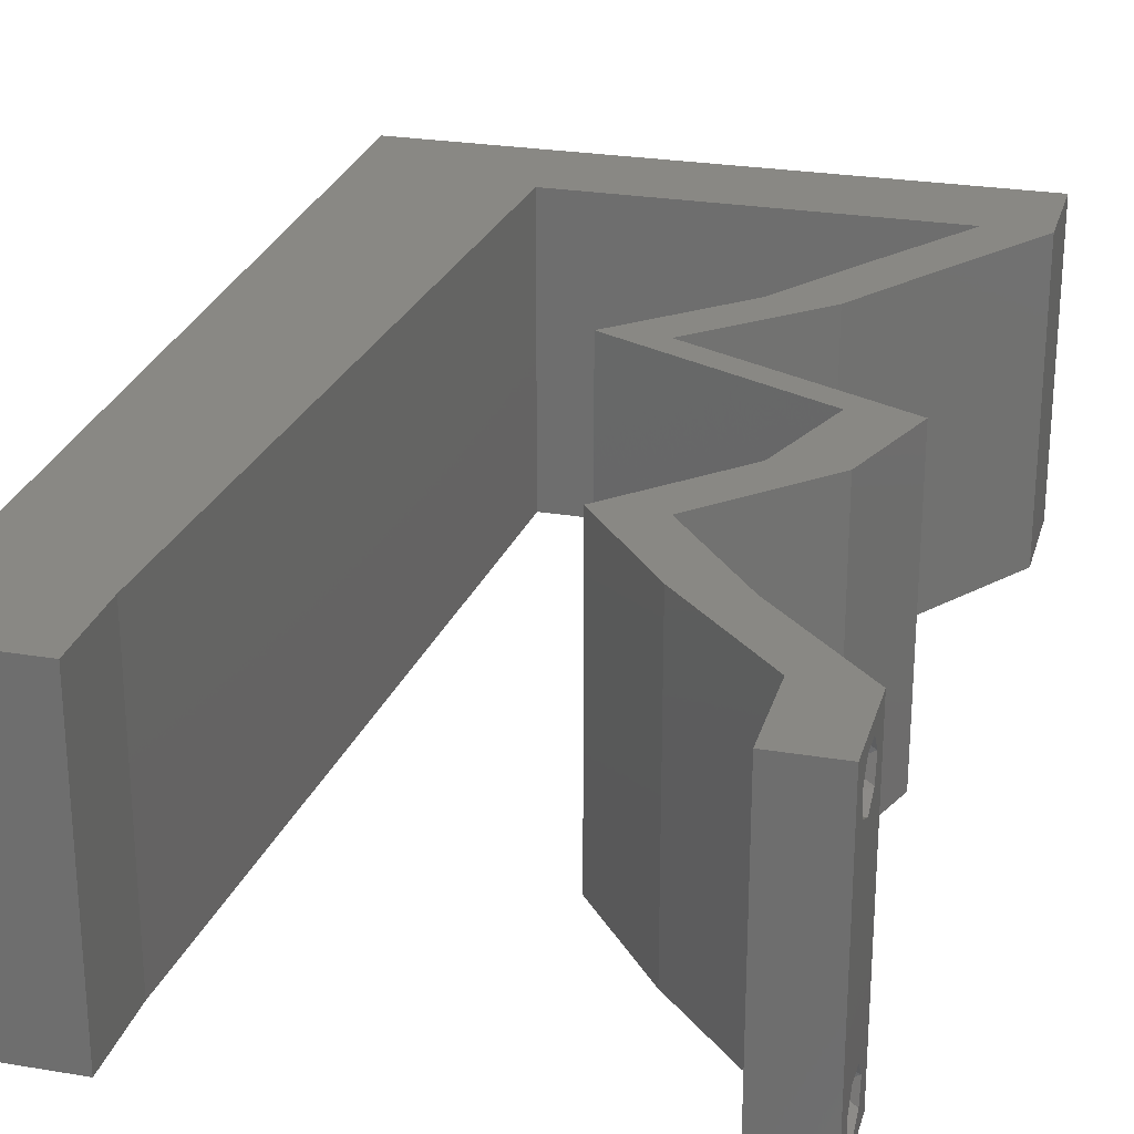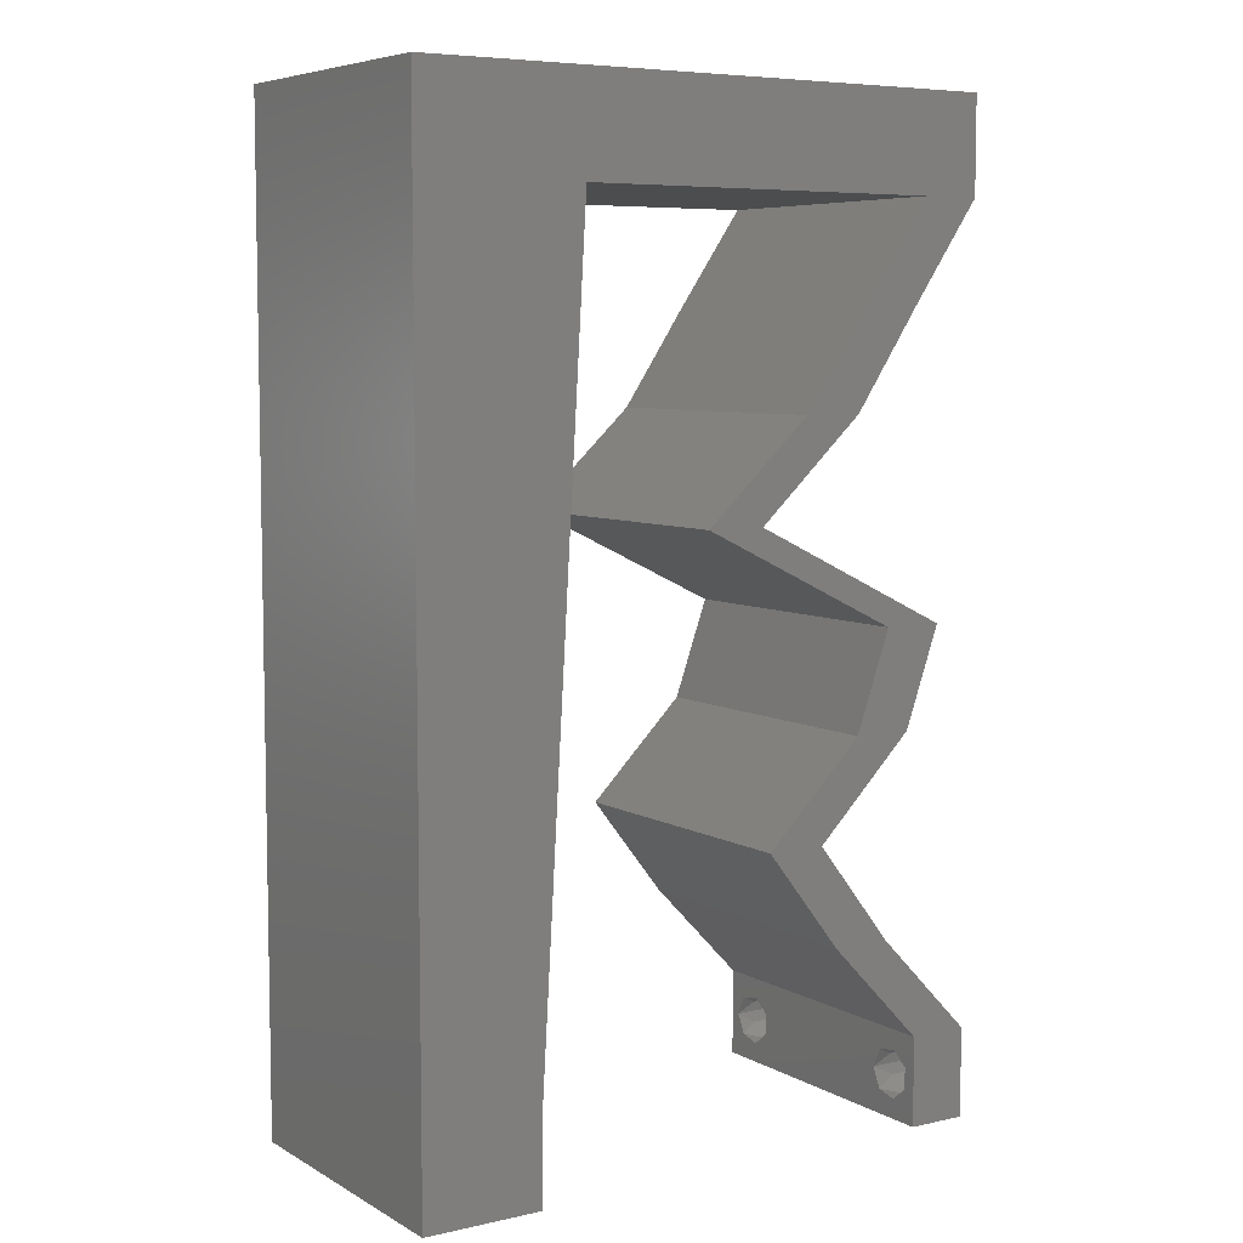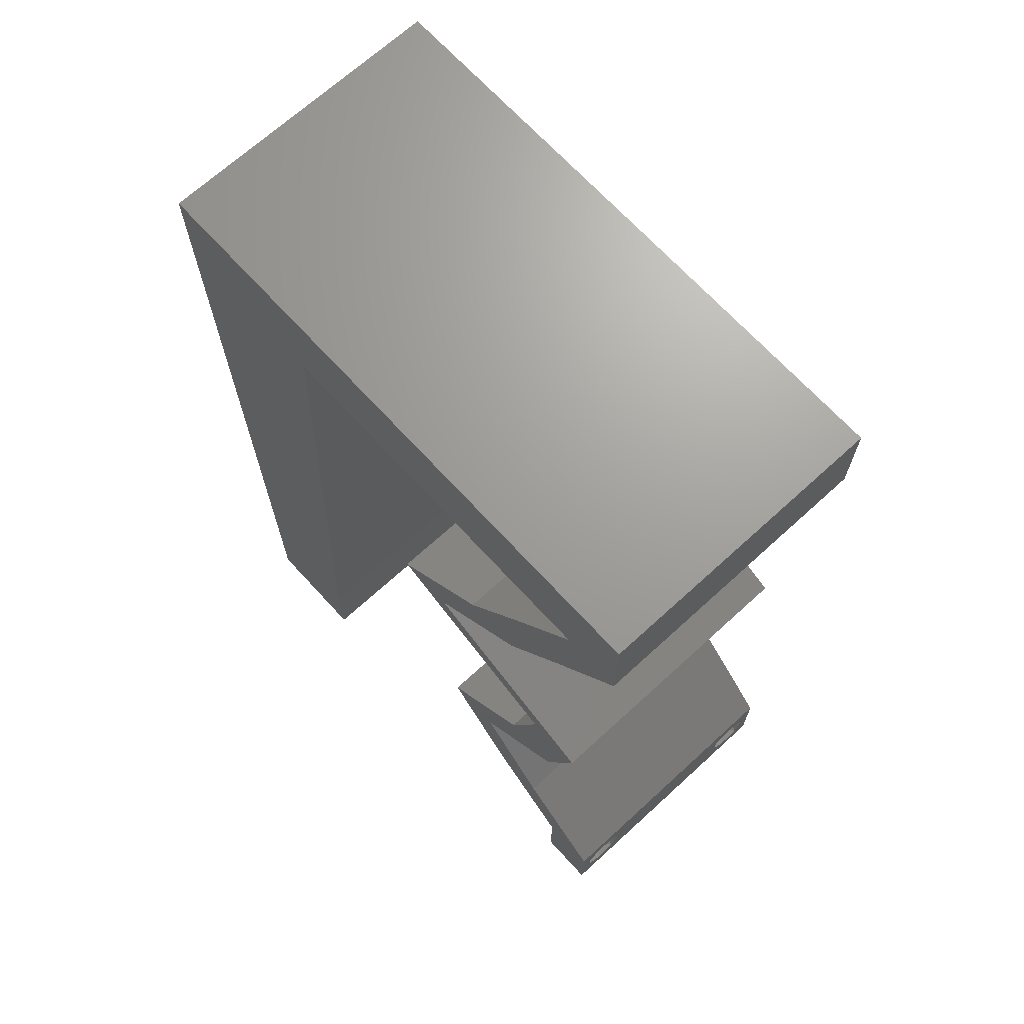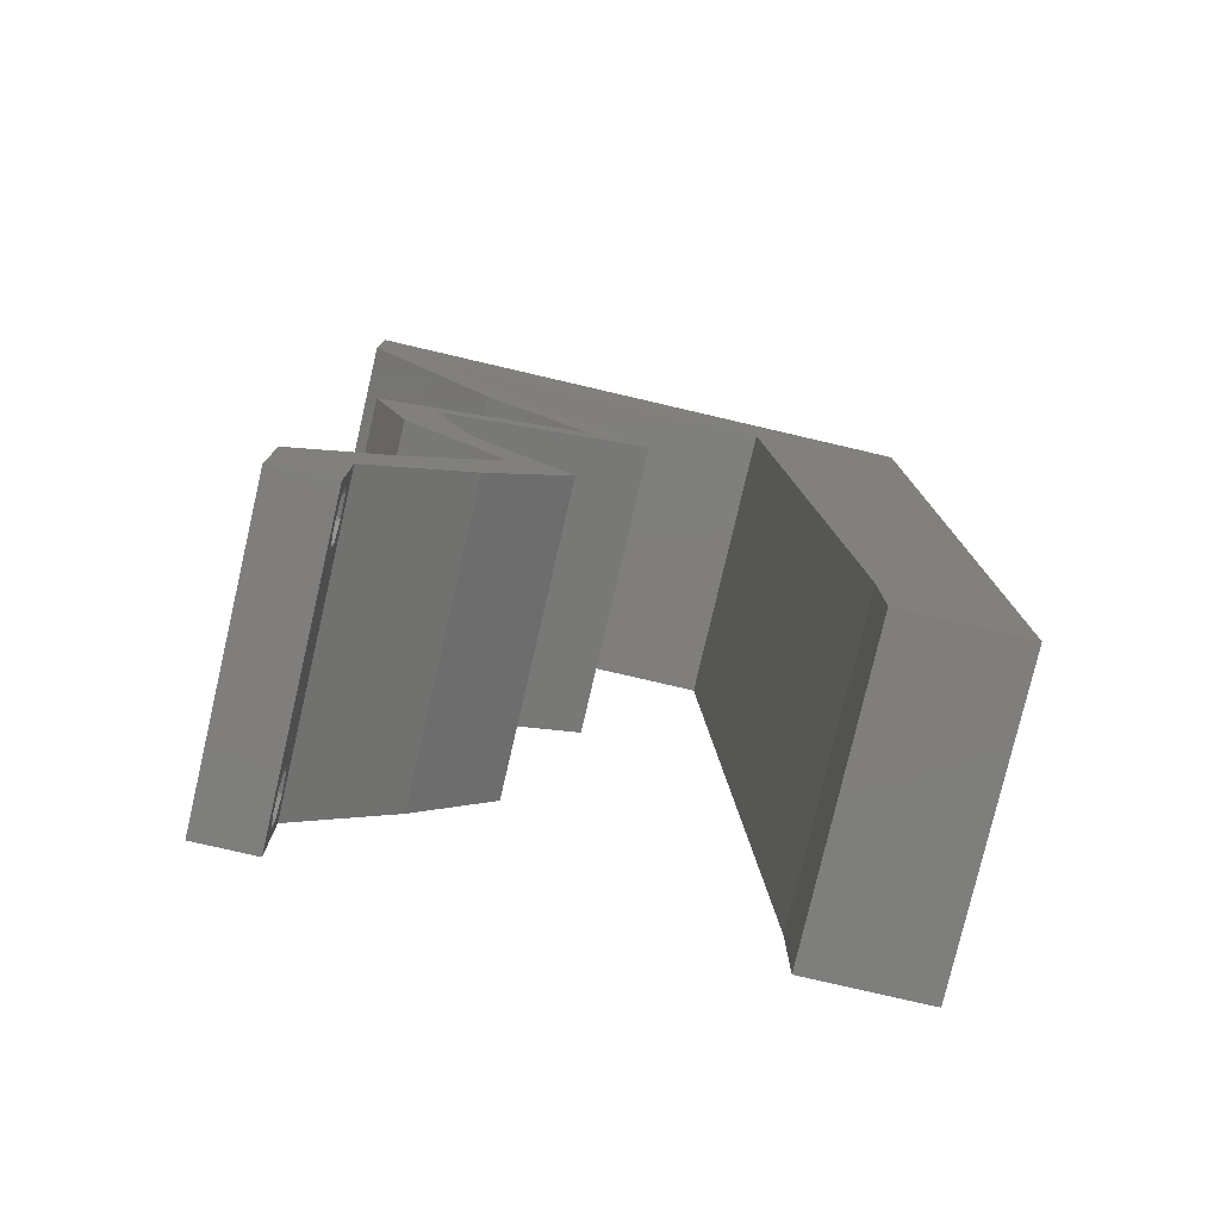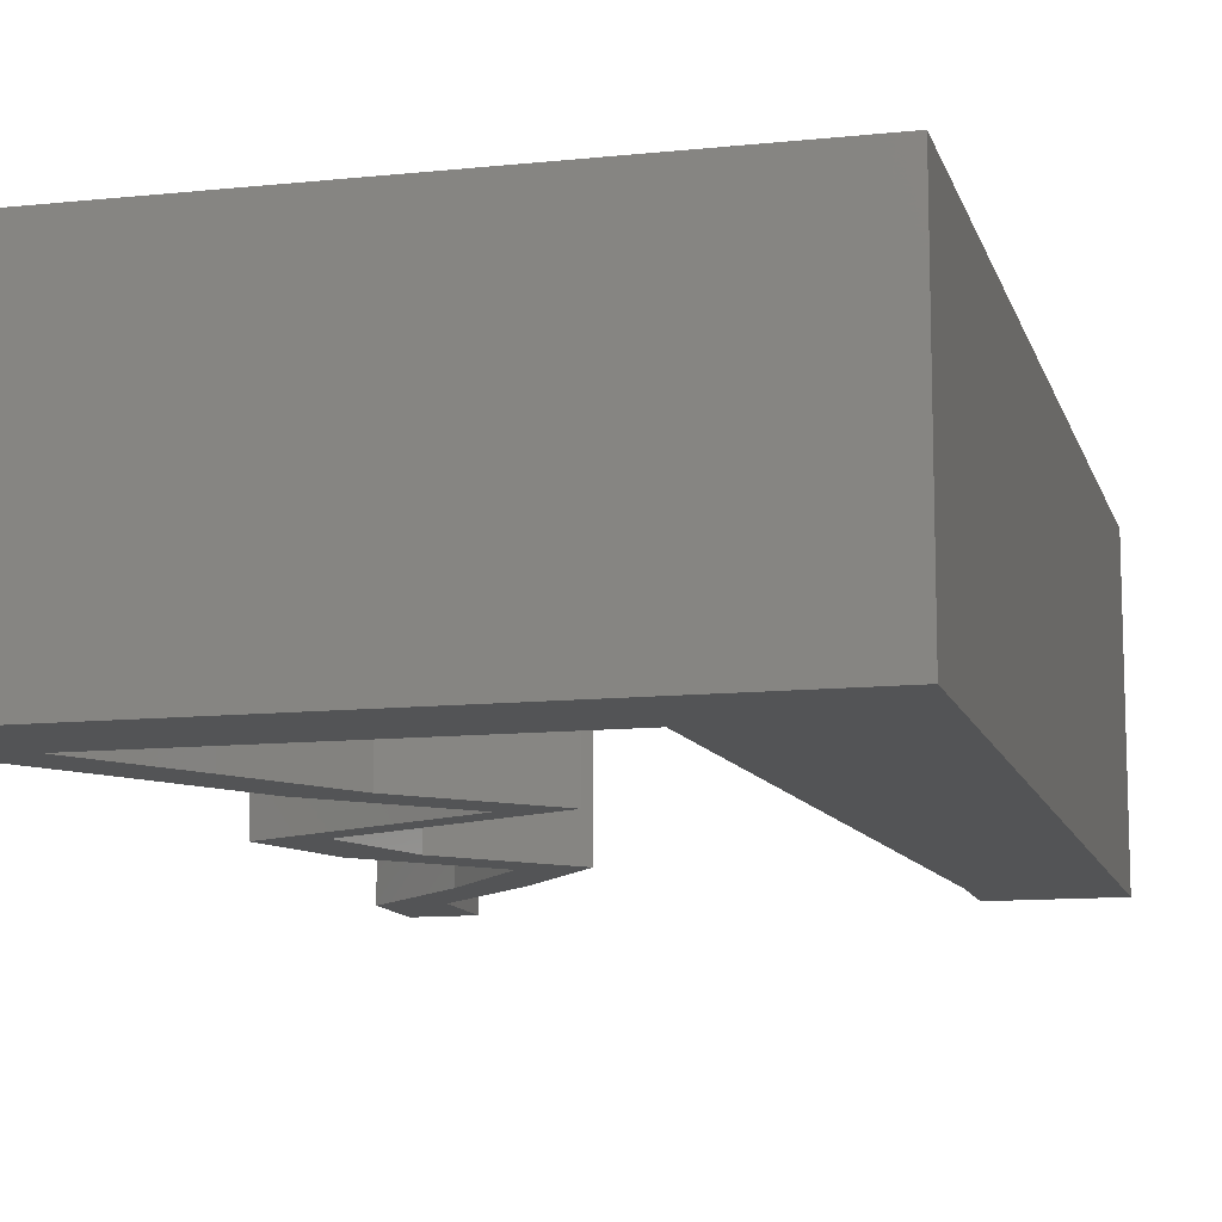
<metadata>
{"format":"stl","ext":"stl","renderer":"f3d","projection":"perspective","resolution":1024,"background":"white","views":[{"elev":26.0,"azim":14.9,"up":"+Z"},{"elev":6.6,"azim":-33.1,"up":"+Y"},{"elev":68.9,"azim":47.5,"up":"+Y"},{"elev":-78.3,"azim":166.9,"up":"+Y"},{"elev":-11.4,"azim":-165.7,"up":"+Z"}]}
</metadata>
<code>
# stl→obj: 251 verts, 506 faces
v 0.04 -0.002262 0.003932
v 0.04 0 0.01
v 0.04 -0.006 0.01
v 0.04 -0.003 0.0159
v 0.04 -0.001671 0.00134
v 0.04 0 0
v 0.04 -0.001343 0.002778
v 0.04 -0.004657 0.002778
v 0.04 -0.006 0
v 0.04 -0.004329 0.00134
v 0.04 -0.003 0.0007
v 0.04 -0.004657 0.01798
v 0.04 -0.003738 0.01913
v 0.04 -0.006 0.02
v 0.04 -0.002262 0.01913
v 0.04 -0.001343 0.01798
v 0.04 0 0.02
v 0.04 -0.001671 0.01654
v 0.04 -0.004329 0.01654
v 0.04 -0.003738 0.003932
v 0.036 0 0.01
v 0.036 -0.002262 0.003932
v 0.036 -0.006 0.01
v 0.036 -0.003 0.0159
v 0.036 -0.001343 0.002778
v 0.036 0 0
v 0.036 -0.001671 0.00134
v 0.036 -0.004329 0.00134
v 0.036 -0.006 0
v 0.036 -0.004657 0.002778
v 0.036 -0.003 0.0007
v 0.036 -0.003738 0.01913
v 0.036 -0.004657 0.01798
v 0.036 -0.006 0.02
v 0.036 0 0.02
v 0.036 -0.001343 0.01798
v 0.036 -0.002262 0.01913
v 0.036 -0.004329 0.01654
v 0.036 -0.001671 0.01654
v 0.036 -0.003738 0.003932
v 0 0.048 0.02
v 0.01114 0.05349 0.02
v 0.005 0.05577 0.02
v 0.01051 0.0428 0.02
v 0 -0.006 0.02
v 0.008 -0.006 0.02
v 0.004 -0.003 0.02
v 0.008 0 0.02
v 0 0 0.02
v 0 0.036 0.02
v 0 0.024 0.02
v 0.009884 0.0321 0.02
v 0 0.012 0.02
v 0.005057 0.01628 0.02
v 0.01944 0.05349 0.02
v 0.02774 0.05349 0.02
v 0.0243 0.05675 0.02
v 0.009256 0.0214 0.02
v 0.004157 0.005675 0.02
v 0.01515 0.05675 0.02
v 0.008628 0.0107 0.02
v 0.01 0.06 0.02
v 0 0.06 0.02
v 0.03 0.06 0.02
v 0.038 -0.003 0.02
v 0.02 0.06 0.02
v 0.02657 0.03009 0.02
v 0.02365 0.03343 0.02
v 0.01969 0.03343 0.02
v 0.03053 0.03009 0.02
v 0.03741 0.02675 0.02
v 0.03345 0.02675 0.02
v 0.03604 0.05349 0.02
v 0.04 0.05349 0.02
v 0.04 0.06 0.02
v 0.03538 0.04681 0.02
v 0.03142 0.04681 0.02
v 0.03089 0.04012 0.02
v 0.02693 0.04012 0.02
v 0.03505 0.02006 0.02
v 0.02835 0.01337 0.02
v 0.03109 0.02006 0.02
v 0.03354 0.006687 0.02
v 0.02958 0.006687 0.02
v 0.02439 0.01337 0.02
v 0 -0.006 0.01
v 0 -0.003 0.015
v 0 0 0.01
v 0 -0.006 0
v 0 -0.003 0.005
v 0 0 0
v 0.004 -0.006 0.015
v 0.008 -0.006 0.01
v 0.004 -0.006 0.005
v 0.008 -0.006 0
v 0 0.048 0
v 0 0.051 0.0114
v 0 0.06 0
v 0 0.009 0.0114
v 0 0.06 0.01
v 0 0.036 0
v 0 0.03 0.01008
v 0 0.0415 0.01023
v 0 0.024 0
v 0 0.0185 0.01023
v 0 0.012 0
v 0 0.005337 0.005128
v 0.005 0.05577 0
v 0.01114 0.05349 0
v 0.01051 0.0428 0
v 0.004 -0.003 0
v 0.008 0 0
v 0.009884 0.0321 0
v 0.005057 0.01628 0
v 0.01944 0.05349 0
v 0.0243 0.05675 0
v 0.02774 0.05349 0
v 0.009256 0.0214 0
v 0.004157 0.005675 0
v 0.01515 0.05675 0
v 0.008628 0.0107 0
v 0.01 0.06 0
v 0.03 0.06 0
v 0.038 -0.003 0
v 0.02 0.06 0
v 0.01969 0.03343 0
v 0.02365 0.03343 0
v 0.02657 0.03009 0
v 0.03053 0.03009 0
v 0.03741 0.02675 0
v 0.03345 0.02675 0
v 0.03604 0.05349 0
v 0.04 0.06 0
v 0.04 0.05349 0
v 0.03538 0.04681 0
v 0.03089 0.04012 0
v 0.03142 0.04681 0
v 0.02693 0.04012 0
v 0.03505 0.02006 0
v 0.02835 0.01337 0
v 0.03109 0.02006 0
v 0.03354 0.006687 0
v 0.02958 0.006687 0
v 0.02439 0.01337 0
v 0.008 0 0.01
v 0.008 -0.003 0.015
v 0.008 -0.003 0.005
v 0.015 0.06 0.01134
v 0.025 0.06 0.008977
v 0.006575 0.06 0.007337
v 0.03344 0.06 0.01273
v 0.04 0.06 0.01
v 0.03407 0.06 0.005945
v 0.005798 0.06 0.01422
v 0.04 0.05675 0.015
v 0.04 0.05349 0.01
v 0.04 0.05675 0.005
v 0.03538 0.04681 0.01
v 0.03769 0.05015 0.015
v 0.03769 0.05015 0.005
v 0.03089 0.04012 0.01
v 0.03313 0.04346 0.015
v 0.03313 0.04346 0.005
v 0.02727 0.03678 0.015
v 0.02365 0.03343 0.01
v 0.02727 0.03678 0.005
v 0.03053 0.03009 0.007803
v 0.03741 0.02675 0.01
v 0.03281 0.02898 0.01443
v 0.02823 0.03121 0.01445
v 0.03623 0.0234 0.015
v 0.03505 0.02006 0.01
v 0.03623 0.0234 0.005
v 0.0317 0.01672 0.015
v 0.02835 0.01337 0.01
v 0.0317 0.01672 0.005
v 0.03094 0.01003 0.015
v 0.03354 0.006687 0.01
v 0.03094 0.01003 0.005
v 0.03677 0.003343 0.015
v 0.03677 0.003343 0.005
v 0.03279 0.003343 0.015
v 0.02958 0.006687 0.01
v 0.03279 0.003343 0.005
v 0.02699 0.01003 0.015
v 0.02439 0.01337 0.01
v 0.02699 0.01003 0.005
v 0.02774 0.01672 0.015
v 0.03109 0.02006 0.01
v 0.02774 0.01672 0.005
v 0.03227 0.0234 0.015
v 0.03345 0.02675 0.01
v 0.03227 0.0234 0.005
v 0.0265 0.03013 0.007739
v 0.01969 0.03343 0.01
v 0.02391 0.03138 0.01462
v 0.02863 0.02909 0.01462
v 0.02331 0.03678 0.015
v 0.02693 0.04012 0.01
v 0.02331 0.03678 0.005
v 0.03142 0.04681 0.01
v 0.02918 0.04346 0.015
v 0.02918 0.04346 0.005
v 0.03604 0.05349 0.01
v 0.03373 0.05015 0.015
v 0.03373 0.05015 0.005
v 0.02359 0.05349 0.00748
v 0.01685 0.05349 0.006291
v 0.01114 0.05349 0.01
v 0.03034 0.05349 0.006291
v 0.02956 0.05349 0.01305
v 0.01762 0.05349 0.01305
v 0.02359 0.05349 0.01453
v 0.008876 0.01492 0.009662
v 0.01026 0.03858 0.009662
v 0.00957 0.02675 0.009887
v 0.008436 0.007424 0.01235
v 0.0107 0.04607 0.01235
v 0.008352 0.005992 0.005715
v 0.01079 0.0475 0.005715
v 0.0375 -0.003738 0.01607
v 0.03727 -0.002262 0.01607
v 0.03874 -0.002242 0.01608
v 0.03888 -0.003738 0.01607
v 0.03873 -0.001343 0.01722
v 0.03725 -0.001343 0.01722
v 0.03727 -0.003 0.0193
v 0.03875 -0.003 0.0193
v 0.03802 -0.004336 0.01865
v 0.03802 -0.001678 0.01867
v 0.03915 -0.004329 0.01866
v 0.03873 -0.004657 0.01722
v 0.03725 -0.004657 0.01722
v 0.03687 -0.001668 0.01866
v 0.03916 -0.001671 0.01866
v 0.03686 -0.004326 0.01866
v 0.03873 -0.003738 0.0008684
v 0.03727 -0.002262 0.0008684
v 0.03726 -0.003758 0.0008785
v 0.03874 -0.002242 0.0008785
v 0.03873 -0.001343 0.002022
v 0.03727 -0.001671 0.00346
v 0.03725 -0.001343 0.002022
v 0.03873 -0.003 0.0041
v 0.03725 -0.003 0.0041
v 0.03875 -0.001671 0.00346
v 0.03727 -0.004657 0.002022
v 0.03875 -0.004657 0.002022
v 0.03798 -0.004322 0.003468
v 0.03913 -0.004332 0.003456
v 0.03684 -0.004329 0.00346
f 1 2 3
f 2 4 3
f 5 6 7
f 8 9 10
f 10 9 11
f 11 6 5
f 12 13 14
f 15 16 17
f 14 15 17
f 13 15 14
f 9 6 11
f 17 18 2
f 16 18 17
f 3 19 14
f 19 12 14
f 6 2 7
f 3 9 8
f 2 18 4
f 4 19 3
f 7 2 1
f 20 3 8
f 1 3 20
f 21 22 23
f 23 24 21
f 25 26 27
f 28 29 30
f 31 29 28
f 27 26 31
f 32 33 34
f 35 36 37
f 37 34 35
f 34 33 38
f 32 34 37
f 26 29 31
f 34 38 23
f 39 35 21
f 39 36 35
f 29 23 30
f 21 26 25
f 23 38 24
f 21 24 39
f 30 23 40
f 23 22 40
f 25 22 21
f 41 42 43
f 42 41 44
f 45 46 47
f 48 49 47
f 50 51 52
f 51 53 54
f 55 56 57
f 52 51 58
f 49 48 59
f 42 55 60
f 41 50 44
f 44 50 52
f 61 58 54
f 62 63 43
f 63 41 43
f 56 64 57
f 61 53 59
f 62 42 60
f 58 51 54
f 34 14 65
f 55 66 60
f 49 45 47
f 46 48 47
f 42 62 43
f 66 55 57
f 53 61 54
f 17 35 65
f 53 49 59
f 67 68 69
f 68 67 70
f 71 70 72
f 14 17 65
f 35 34 65
f 70 67 72
f 48 61 59
f 66 62 60
f 64 66 57
f 73 74 75
f 64 73 75
f 74 73 76
f 76 77 78
f 73 77 76
f 79 68 78
f 77 79 78
f 68 79 69
f 80 71 72
f 81 80 82
f 82 80 72
f 83 81 84
f 84 81 85
f 85 81 82
f 17 83 35
f 35 83 84
f 73 64 56
f 86 87 88
f 49 87 45
f 89 90 91
f 88 90 86
f 45 87 86
f 88 87 49
f 86 90 89
f 91 90 88
f 46 92 93
f 86 92 45
f 89 94 86
f 93 94 95
f 45 92 46
f 93 92 86
f 95 94 89
f 86 94 93
f 96 97 98
f 49 99 88
f 100 97 63
f 53 99 49
f 63 97 41
f 101 102 103
f 104 102 101
f 50 102 51
f 103 102 50
f 51 105 53
f 106 105 104
f 105 102 104
f 51 102 105
f 41 103 50
f 101 103 96
f 91 107 106
f 106 99 105
f 103 97 96
f 106 107 99
f 105 99 53
f 41 97 103
f 88 107 91
f 99 107 88
f 98 97 100
f 96 108 109
f 110 96 109
f 89 111 95
f 112 111 91
f 104 101 113
f 104 114 106
f 115 116 117
f 104 113 118
f 91 119 112
f 109 120 115
f 110 101 96
f 113 101 110
f 121 114 118
f 122 108 98
f 98 108 96
f 117 116 123
f 121 119 106
f 122 120 109
f 118 114 104
f 29 124 9
f 115 120 125
f 91 111 89
f 95 111 112
f 109 108 122
f 125 116 115
f 106 114 121
f 6 124 26
f 106 119 91
f 126 127 128
f 127 129 128
f 130 131 129
f 9 124 6
f 26 124 29
f 129 131 128
f 112 119 121
f 125 120 122
f 123 116 125
f 132 133 134
f 123 133 132
f 132 134 135
f 135 136 137
f 132 135 137
f 138 136 127
f 137 136 138
f 138 127 126
f 139 131 130
f 140 141 139
f 141 131 139
f 142 143 140
f 143 144 140
f 144 141 140
f 6 26 142
f 26 143 142
f 132 117 123
f 145 146 93
f 46 146 48
f 112 147 95
f 93 147 145
f 48 146 145
f 93 146 46
f 95 147 93
f 145 147 112
f 122 148 125
f 64 149 66
f 148 149 125
f 66 149 148
f 122 150 148
f 64 151 149
f 125 149 123
f 66 148 62
f 98 150 122
f 100 150 98
f 75 151 64
f 152 151 75
f 149 153 123
f 148 154 62
f 151 153 149
f 150 154 148
f 123 153 133
f 133 153 152
f 63 154 100
f 62 154 63
f 100 154 150
f 152 153 151
f 152 155 156
f 74 155 75
f 133 157 134
f 156 157 152
f 75 155 152
f 156 155 74
f 152 157 133
f 134 157 156
f 158 159 76
f 74 159 156
f 135 160 158
f 156 160 134
f 156 159 158
f 76 159 74
f 158 160 156
f 134 160 135
f 161 162 78
f 76 162 158
f 136 163 161
f 158 163 135
f 78 162 76
f 158 162 161
f 135 163 136
f 161 163 158
f 78 164 161
f 165 164 68
f 161 166 136
f 127 166 165
f 68 164 78
f 161 164 165
f 136 166 127
f 165 166 161
f 129 167 130
f 127 167 129
f 130 167 168
f 165 167 127
f 168 169 71
f 68 170 165
f 70 170 68
f 71 169 70
f 168 167 169
f 167 170 169
f 169 170 70
f 165 170 167
f 168 171 172
f 80 171 71
f 130 173 139
f 172 173 168
f 71 171 168
f 172 171 80
f 168 173 130
f 139 173 172
f 80 174 172
f 175 174 81
f 172 176 139
f 140 176 175
f 172 174 175
f 81 174 80
f 139 176 140
f 175 176 172
f 81 177 175
f 178 177 83
f 175 179 140
f 142 179 178
f 83 177 81
f 175 177 178
f 140 179 142
f 178 179 175
f 83 180 178
f 2 180 17
f 178 181 142
f 6 181 2
f 17 180 83
f 178 180 2
f 142 181 6
f 2 181 178
f 3 14 34
f 34 23 3
f 29 9 3
f 3 23 29
f 35 182 21
f 183 182 84
f 21 184 26
f 143 184 183
f 84 182 35
f 183 184 21
f 21 182 183
f 26 184 143
f 84 185 183
f 186 185 85
f 183 187 143
f 144 187 186
f 85 185 84
f 183 185 186
f 143 187 144
f 186 187 183
f 85 188 186
f 189 188 82
f 186 190 144
f 141 190 189
f 186 188 189
f 144 190 141
f 82 188 85
f 189 190 186
f 189 191 192
f 72 191 82
f 141 193 131
f 192 193 189
f 82 191 189
f 192 191 72
f 189 193 141
f 131 193 192
f 128 194 126
f 131 194 128
f 126 194 195
f 192 194 131
f 195 196 69
f 72 197 192
f 197 196 194
f 67 197 72
f 69 196 67
f 67 196 197
f 194 196 195
f 197 194 192
f 69 198 195
f 199 198 79
f 195 200 126
f 138 200 199
f 79 198 69
f 195 198 199
f 126 200 138
f 199 200 195
f 201 202 77
f 79 202 199
f 199 203 138
f 137 203 201
f 77 202 79
f 199 202 201
f 201 203 199
f 138 203 137
f 204 205 73
f 77 205 201
f 201 206 137
f 132 206 204
f 201 205 204
f 73 205 77
f 137 206 132
f 204 206 201
f 117 207 115
f 109 208 209
f 204 210 132
f 73 211 204
f 209 212 42
f 207 211 213
f 213 212 207
f 210 211 207
f 207 212 208
f 132 210 117
f 115 208 109
f 42 212 55
f 56 211 73
f 55 213 56
f 207 208 115
f 117 210 207
f 55 212 213
f 213 211 56
f 204 211 210
f 208 212 209
f 61 214 58
f 52 215 44
f 113 216 118
f 52 216 215
f 214 216 58
f 118 216 214
f 215 216 113
f 58 216 52
f 145 217 48
f 42 218 209
f 118 214 121
f 110 215 113
f 44 218 42
f 48 217 61
f 215 218 44
f 61 217 214
f 214 219 121
f 110 220 215
f 217 219 214
f 215 220 218
f 109 220 110
f 121 219 112
f 209 220 109
f 112 219 145
f 218 220 209
f 145 219 217
f 4 24 221
f 24 4 222
f 222 4 223
f 4 221 224
f 222 225 226
f 227 228 229
f 225 230 226
f 225 222 223
f 229 228 231
f 232 221 233
f 226 230 234
f 230 225 235
f 227 229 236
f 221 232 224
f 228 227 230
f 232 233 229
f 32 37 227
f 18 16 225
f 12 19 232
f 15 13 228
f 38 33 233
f 36 39 226
f 221 38 233
f 39 24 222
f 39 222 226
f 232 229 231
f 228 230 235
f 230 227 234
f 18 225 223
f 227 37 234
f 229 233 236
f 12 232 231
f 225 16 235
f 32 227 236
f 233 33 236
f 232 19 224
f 228 13 231
f 15 228 235
f 36 226 234
f 24 38 221
f 19 4 224
f 37 36 234
f 33 32 236
f 13 12 231
f 16 15 235
f 4 18 223
f 11 31 237
f 31 11 238
f 237 31 239
f 238 11 240
f 241 242 243
f 242 244 245
f 242 241 246
f 244 242 246
f 237 247 248
f 238 241 243
f 247 249 248
f 247 237 239
f 241 238 240
f 248 249 250
f 249 247 251
f 245 244 249
f 22 25 242
f 5 7 241
f 1 20 244
f 28 30 247
f 242 25 243
f 22 242 245
f 241 7 246
f 1 244 246
f 40 22 245
f 25 27 243
f 8 10 248
f 7 1 246
f 10 11 237
f 27 31 238
f 10 237 248
f 27 238 243
f 245 249 251
f 249 244 250
f 28 247 239
f 5 241 240
f 244 20 250
f 247 30 251
f 40 245 251
f 8 248 250
f 20 8 250
f 30 40 251
f 11 5 240
f 31 28 239

</code>
